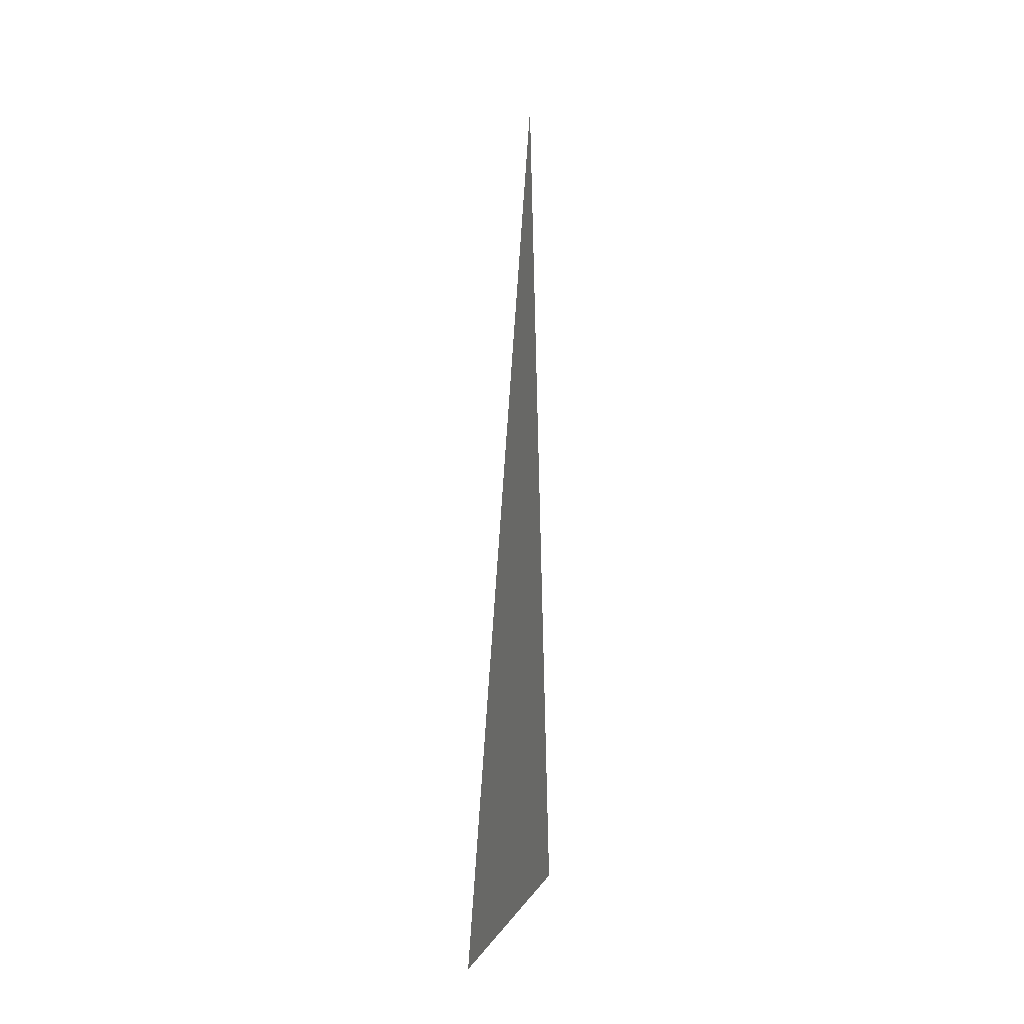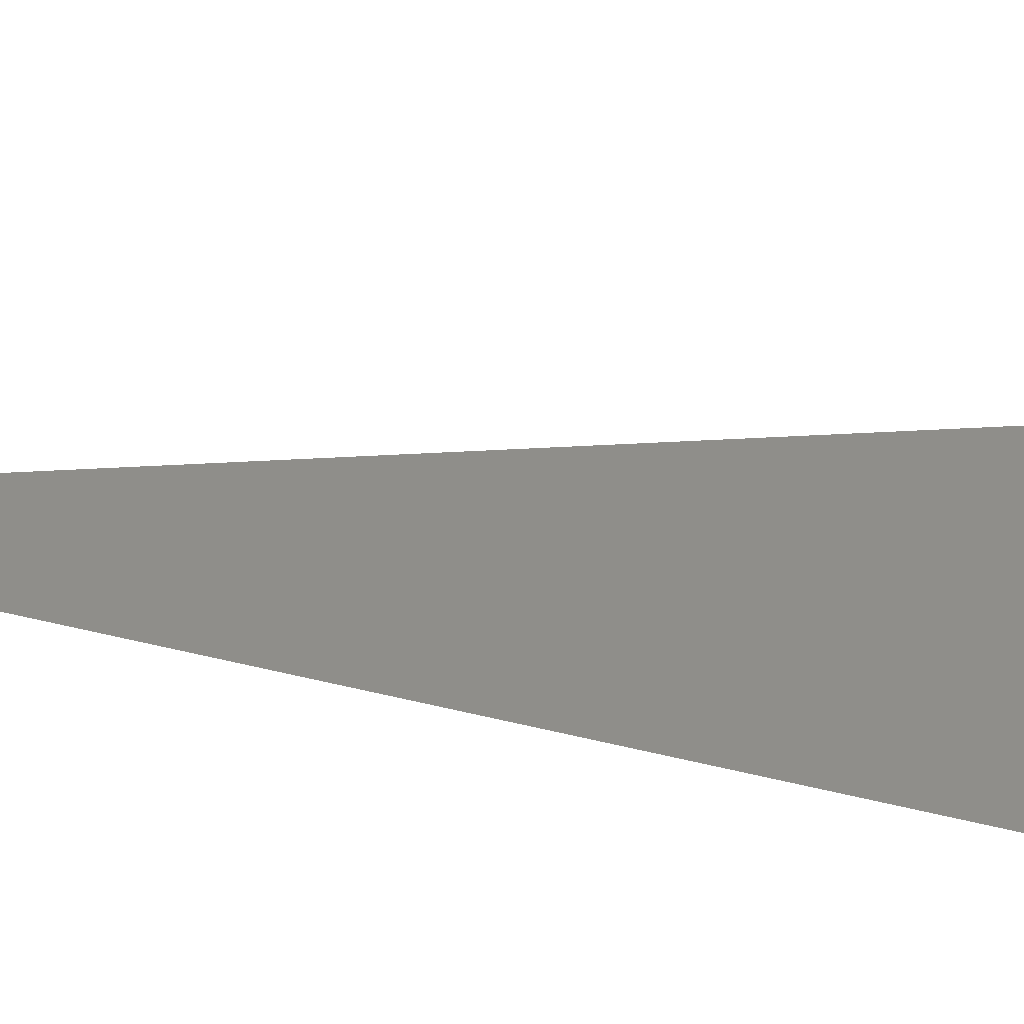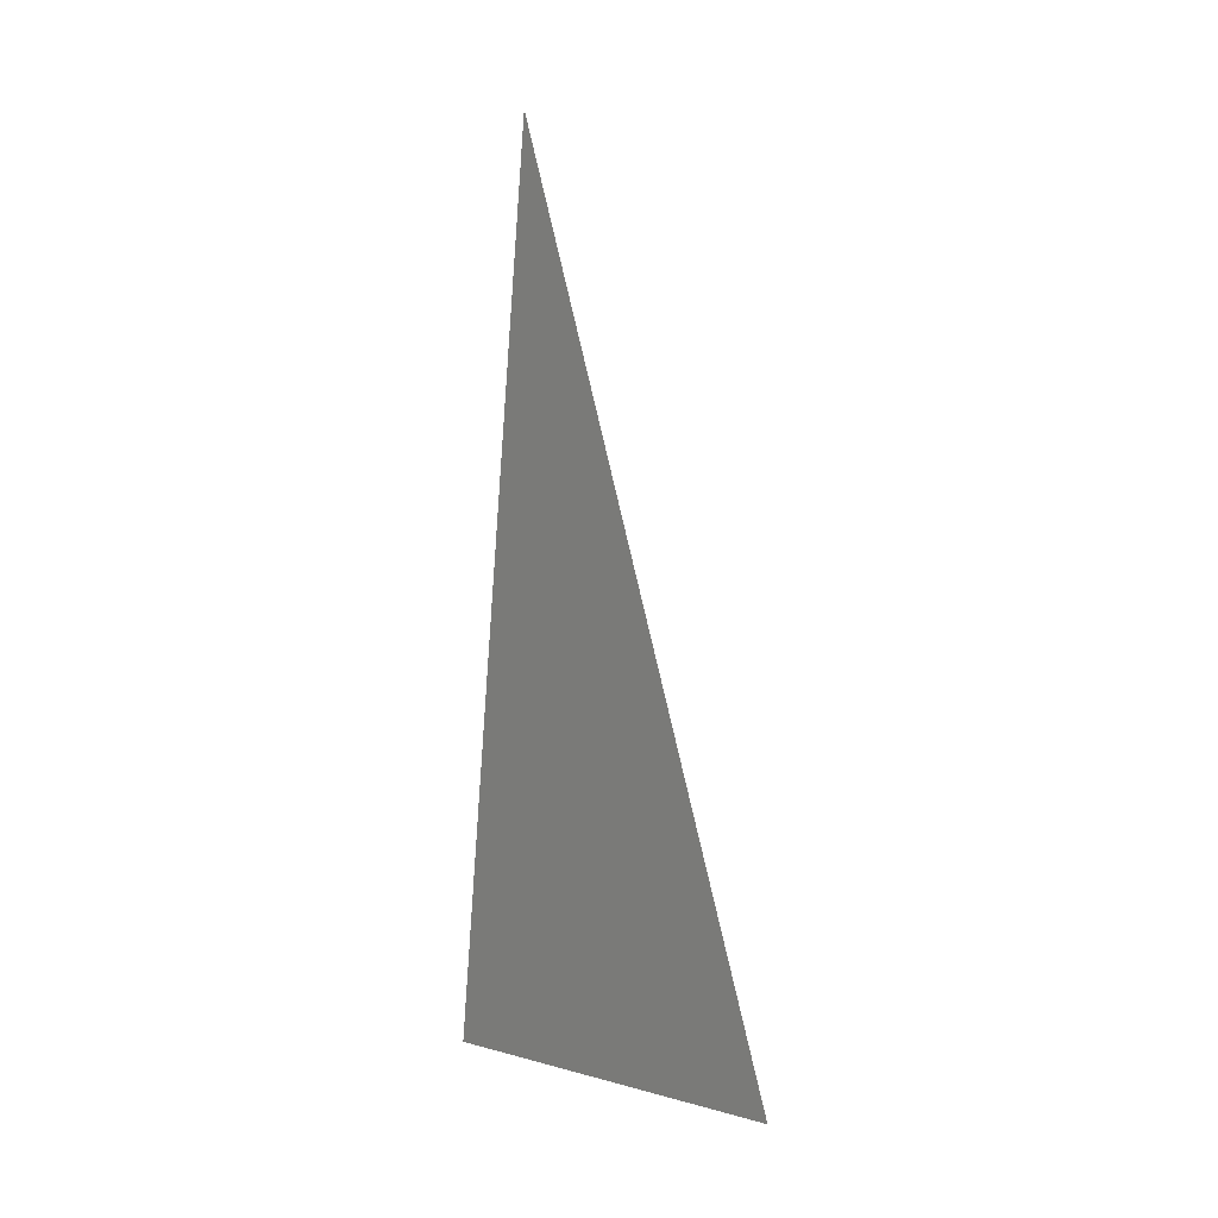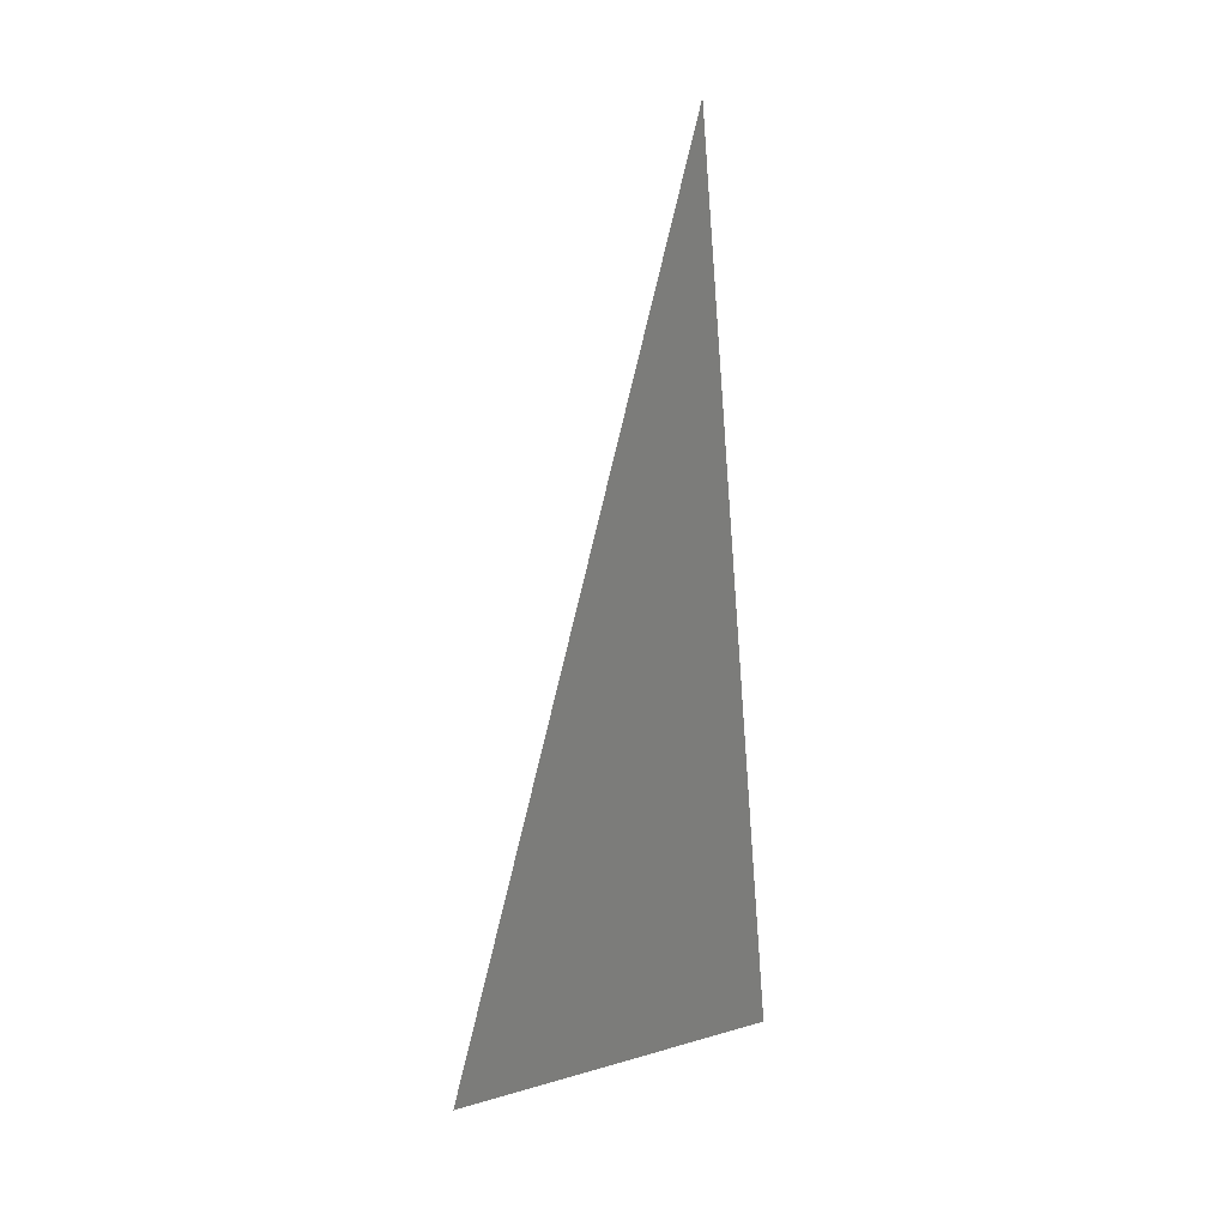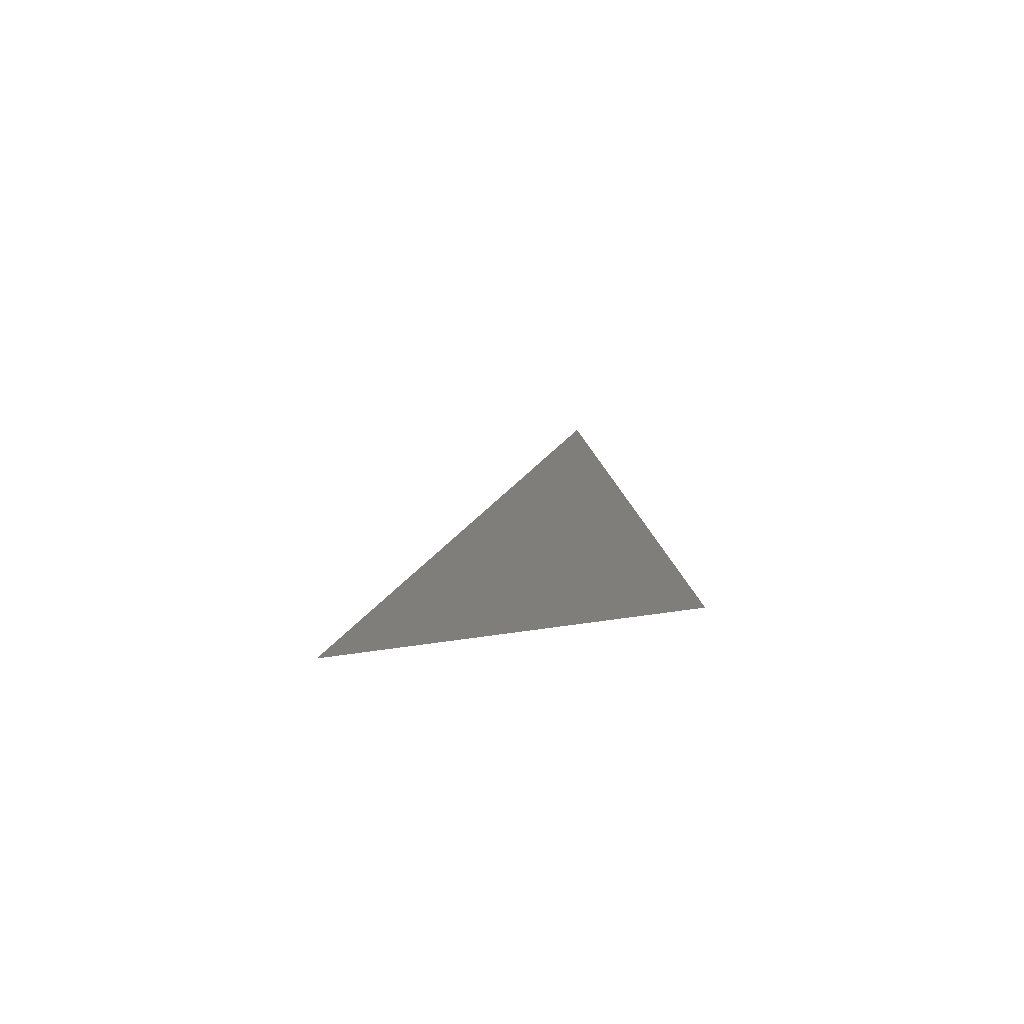
<metadata>
{"format":"stl","ext":"stl","renderer":"f3d","projection":"perspective","resolution":1024,"background":"white","views":[{"elev":0.2,"azim":-159.3,"up":"+Z"},{"elev":-37.2,"azim":75.5,"up":"+Y"},{"elev":5.0,"azim":125.1,"up":"+Z"},{"elev":13.0,"azim":-109.9,"up":"+Z"},{"elev":-76.8,"azim":-78.4,"up":"+Z"}]}
</metadata>
<code>
# stl→obj: 3 verts, 2 faces
v 350.9 264.5 22
v 350.9 264.4 22.5
v 350.9 264.3 22.02
f 1 2 3
f 1 3 2

</code>
